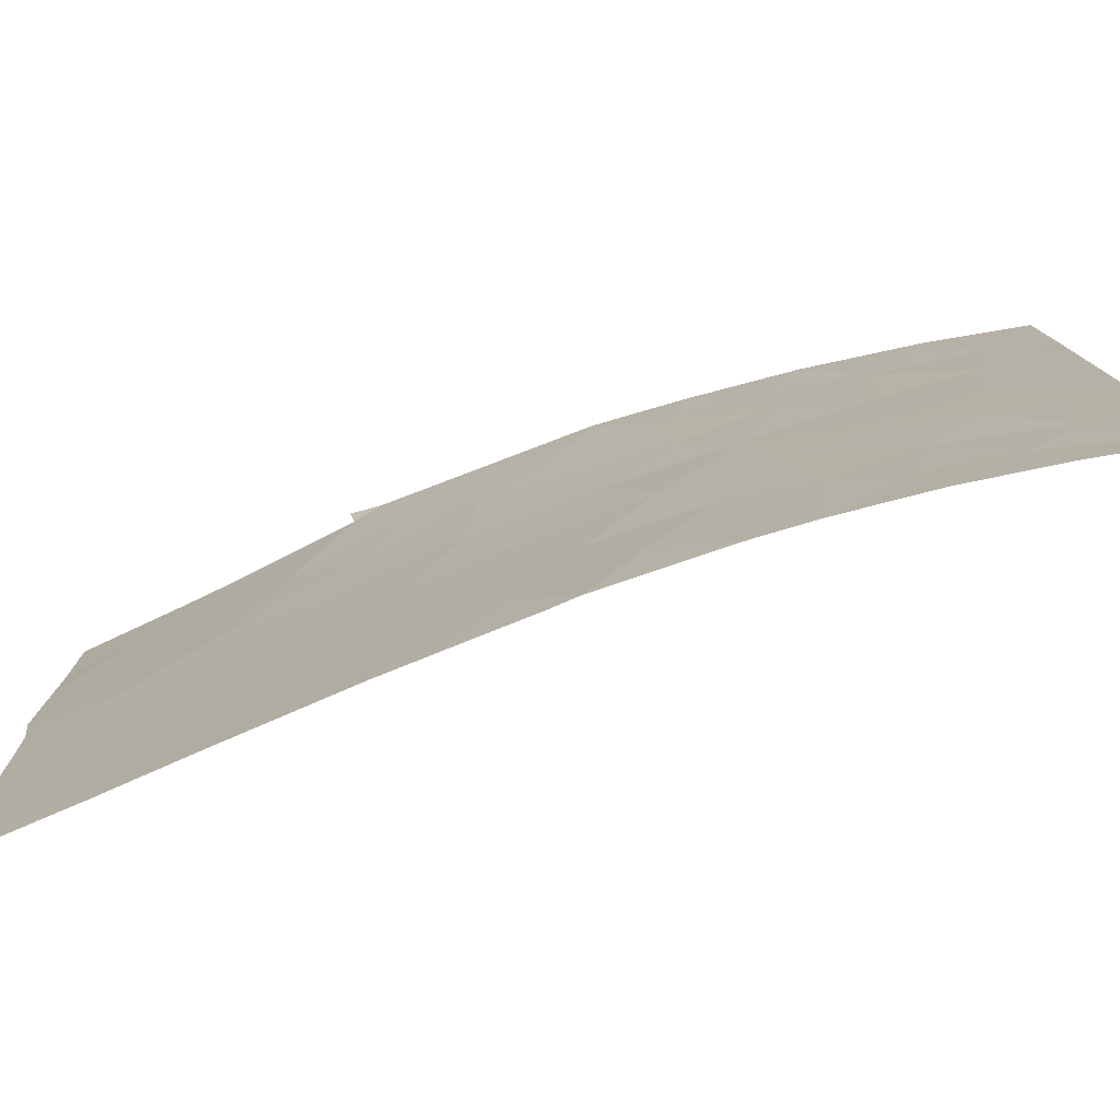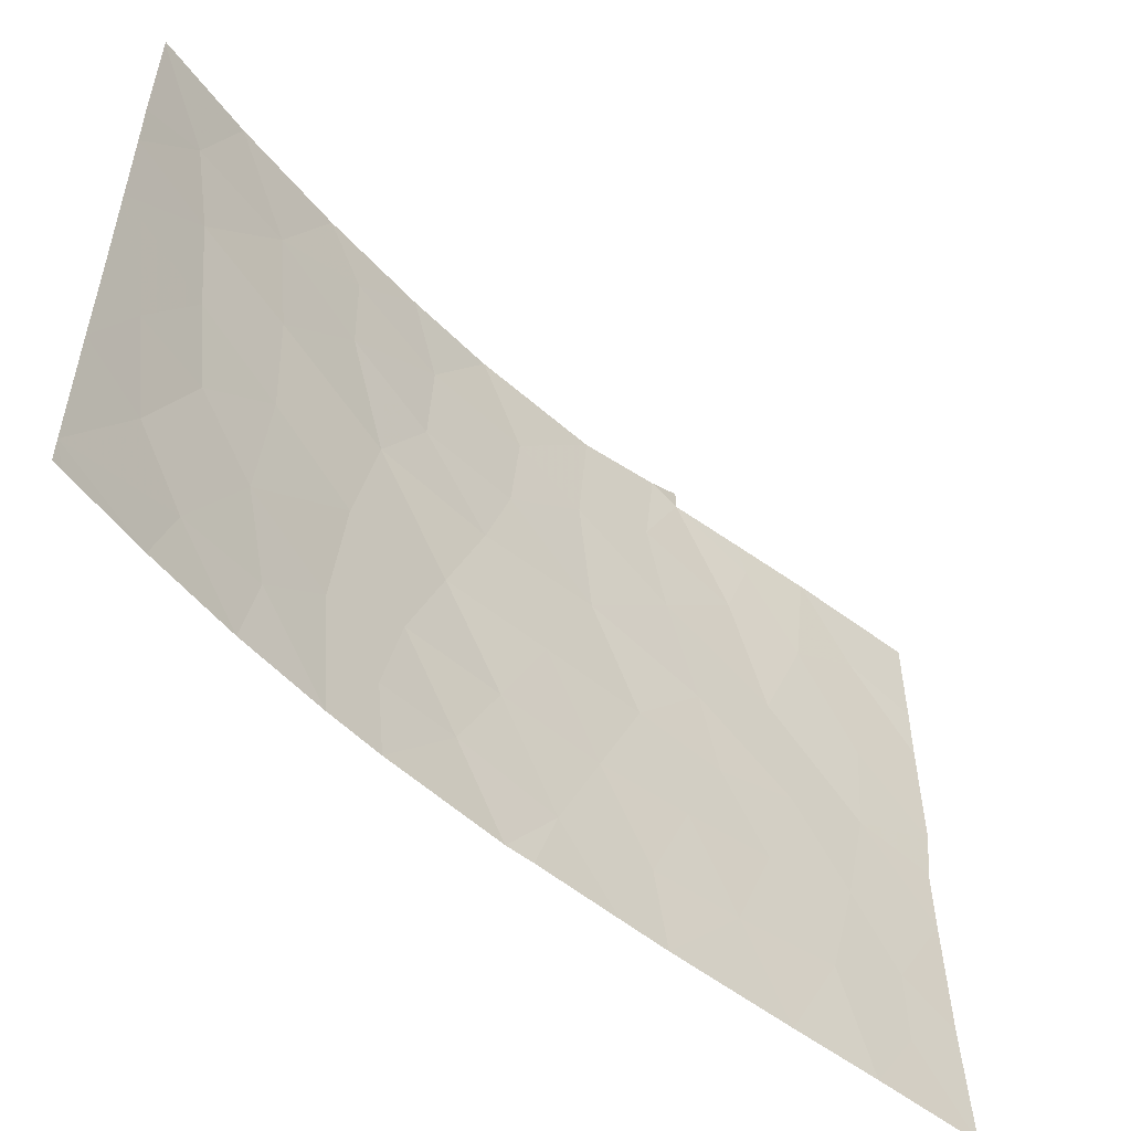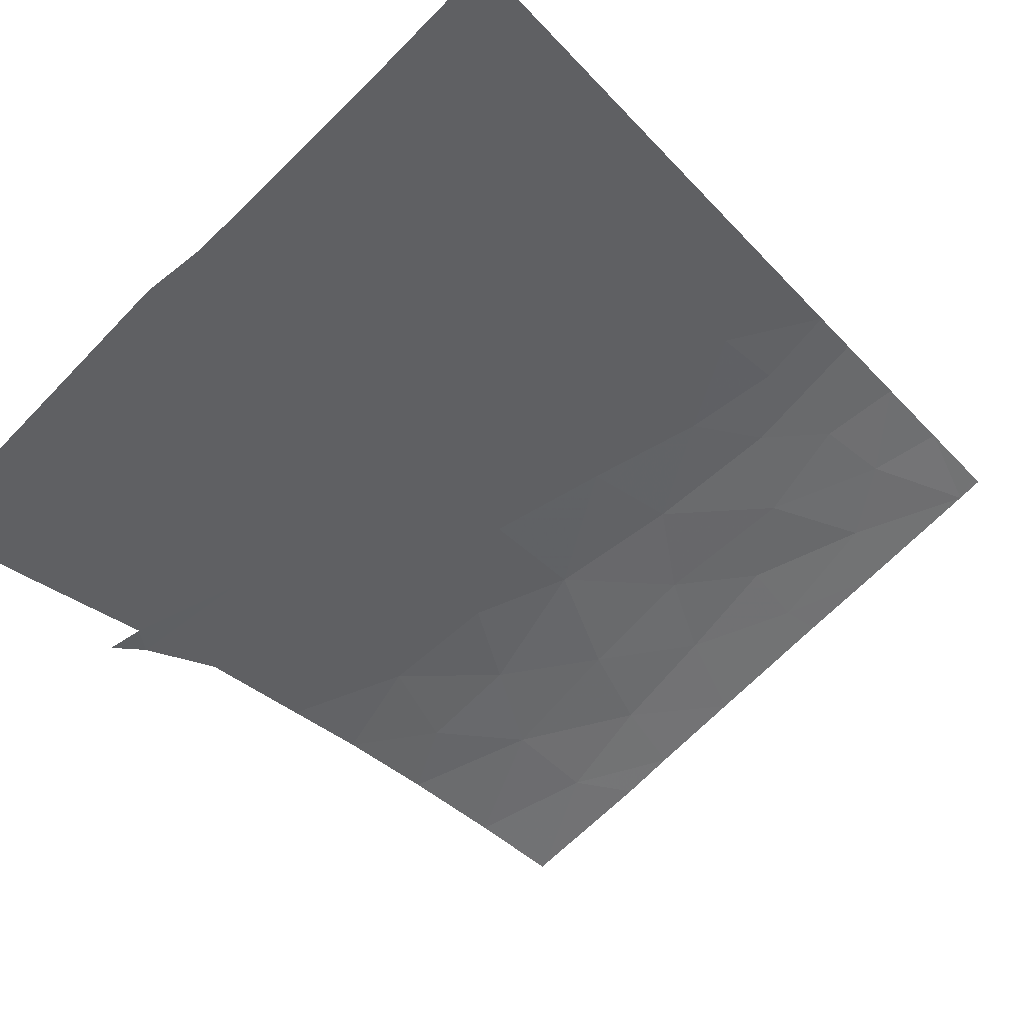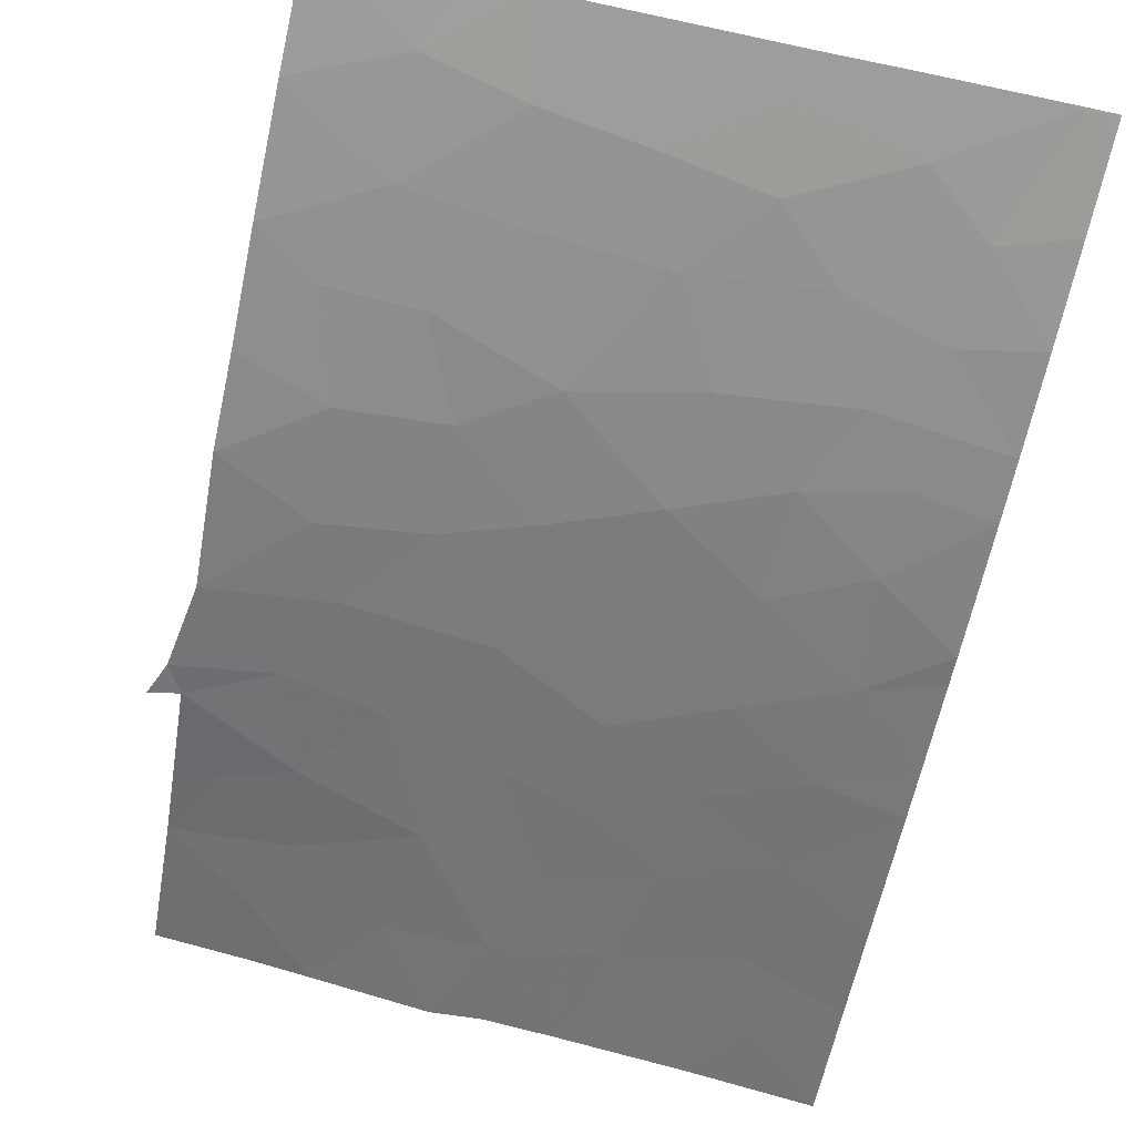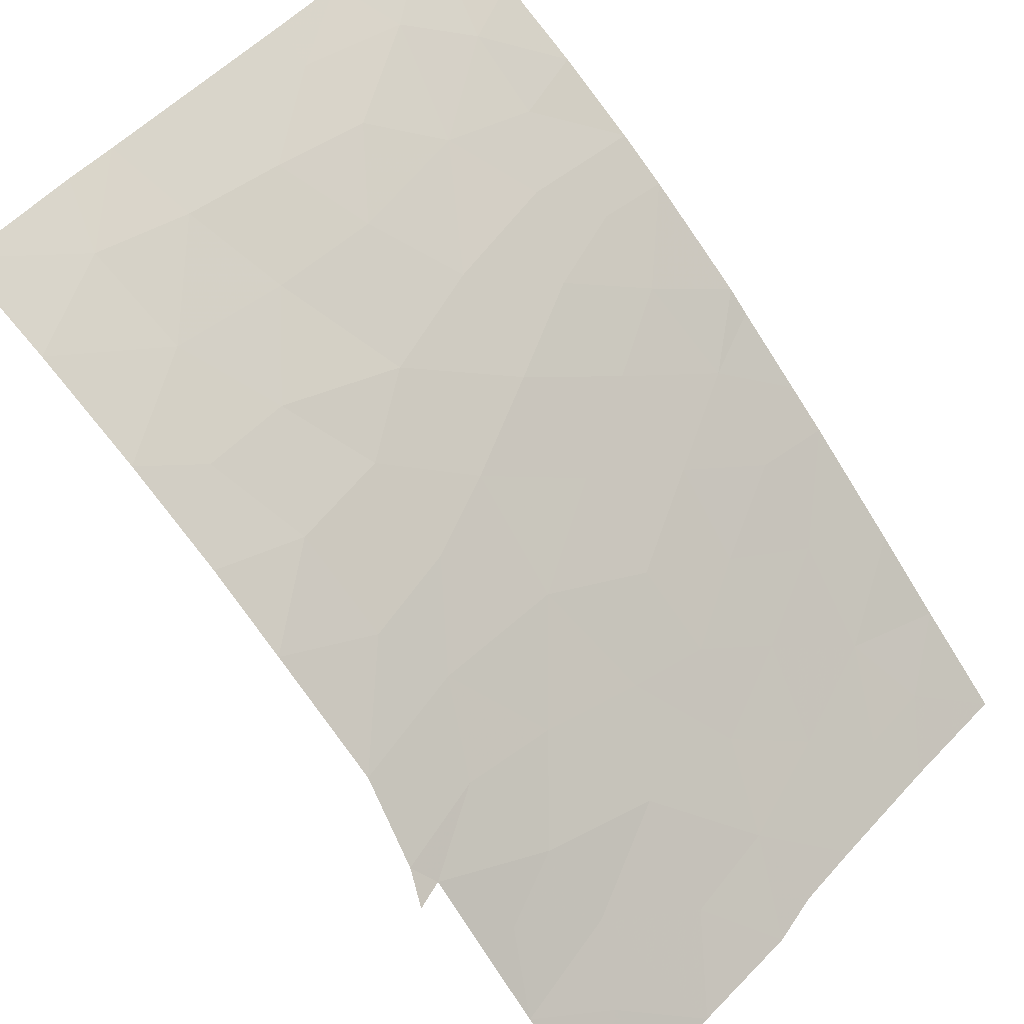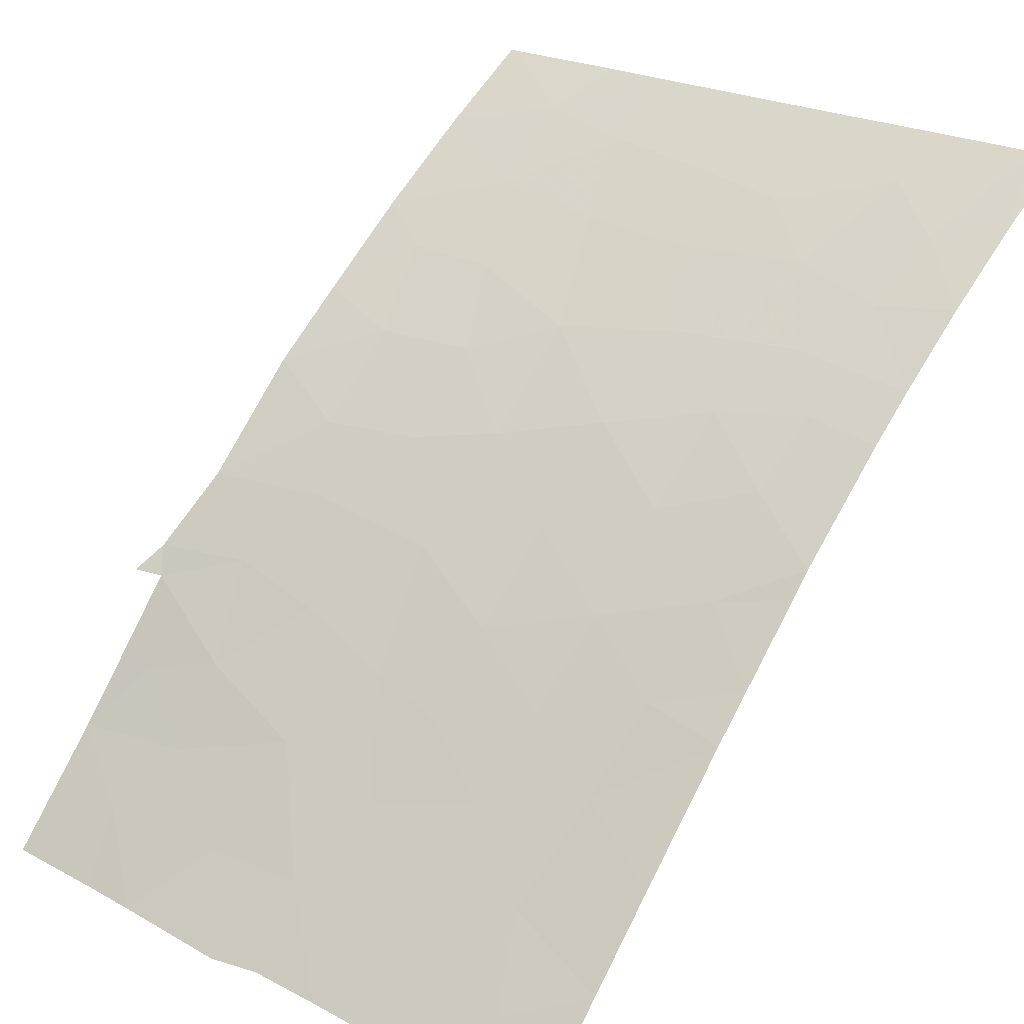
<metadata>
{"format":"obj","ext":"obj","renderer":"f3d","projection":"perspective","resolution":1024,"background":"white","views":[{"elev":-78.4,"azim":157.6,"up":"+Z"},{"elev":-51.4,"azim":-87.0,"up":"+Z"},{"elev":-79.1,"azim":134.9,"up":"+Y"},{"elev":77.1,"azim":104.9,"up":"+Y"},{"elev":49.3,"azim":40.6,"up":"+Y"},{"elev":24.6,"azim":130.7,"up":"+Y"}]}
</metadata>
<code>
v 30.66 95.3 -37.97
v 29.29 96.39 -38
v 29.68 96.03 -39.67
v 35.11 90.57 -42.32
v 26.66 98.04 -50
v 28.06 96.99 -50
v 36.77 88.68 -47.18
v 30.66 94.84 -46.83
v 34.13 91.35 -48.31
v 33.49 92.07 -46.62
v 31.1 94.33 -50
v 30.72 94.72 -50
v 31.49 94.01 -48.68
v 37.71 87.82 -39.81
v 35.29 90.3 -44.49
v 25.47 99 -43.69
v 25.67 98.83 -45.58
v 32.16 93.4 -46.81
v 32.87 92.65 -48.46
v 32.32 93.15 -50
v 27.93 97.14 -47.63
v 31.38 94.2 -44.95
v 29.83 95.67 -45.04
v 25.2 99.03 -50
v 25.59 98.78 -48.73
v 23.81 99.9 -50
v 33.52 92.26 -41.38
v 37.62 87.87 -45.34
v 36.63 88.96 -41.97
v 37.73 87.82 -40.87
v 32.86 92.78 -44.9
v 24.07 100 -38.08
v 25.02 99.37 -39.91
v 23.95 100 -40.45
v 30.94 94.79 -41.56
v 37.77 87.79 -43.05
v 34.12 91.49 -44.99
v 24.5 99.57 -45.42
v 23.8 100 -45.54
v 28.91 96.3 -50
v 24.08 100 -38
v 25.76 98.94 -38
v 34 92 -37.97
v 33.35 92.56 -39.53
v 26.83 98.06 -42.25
v 36.72 88.9 -39.45
v 29.48 96.08 -41.59
v 26.68 98.25 -40
v 28.18 97.19 -39.12
v 23.88 100 -43.11
v 23.93 100 -41.43
v 23.74 100 -47.02
v 23.66 100 -49.52
v 33.02 92.46 -50
v 27.61 97.67 -38
v 23.64 100 -50
v 33.66 92.42 -37.69
v 28.69 96.66 -43.11
v 37.6 87.83 -47.69
v 35.6 89.84 -48.01
v 37.65 87.89 -44.02
v 37.61 87.72 -50
v 34.8 90.63 -50
v 36.05 89.32 -50
v 34.13 92 -37.41
v 36 89.7 -38
v 32.49 93.58 -38
v 37.71 87.84 -38
v 29.16 96.16 -46.93
v 30.47 95.14 -43.14
v 32.21 93.5 -42.91
v 26.87 98.01 -44.37
v 28.81 96.41 -48.57
v 35.76 89.91 -40.2
v 30 95.41 -48.48
v 28.14 97.17 -40.82
v 34.66 91.14 -40.07
v 36.09 89.42 -45.92
v 26.93 97.85 -48.59
v 26.57 98.13 -46.8
v 31.22 94.68 -39.7
v 28.23 96.97 -45.29
v 34.95 90.91 -37.98
v 35.04 90.77 -38.7
v 34.76 90.78 -46.38
v 36.75 88.66 -48.6
v 25.31 99.15 -41.74
v 33.87 91.79 -43.4
v 36.52 89.08 -43.85
v 24.78 99.35 -47.54
v 32.17 93.7 -40.34
f 1 2 3
f 5 6 79
f 12 11 13
f 16 17 72
f 18 8 13
f 26 24 53
f 88 27 71
f 70 22 71
f 22 31 71
f 36 30 29
f 29 89 36
f 25 24 5
f 41 32 42
f 45 72 58
f 46 30 14
f 87 50 16
f 34 51 33
f 69 75 8
f 53 24 25
f 19 54 9
f 63 9 54
f 48 55 42
f 56 26 53
f 43 57 44
f 88 4 27
f 48 45 76
f 2 55 49
f 59 28 7
f 28 78 7
f 28 61 89
f 62 59 86
f 31 22 18
f 10 31 18
f 20 54 19
f 37 31 10
f 16 38 17
f 15 85 78
f 37 85 15
f 15 4 88
f 86 59 7
f 69 73 75
f 52 53 90
f 43 65 57
f 87 45 48
f 87 51 50
f 11 20 13
f 49 55 48
f 90 38 52
f 31 88 71
f 3 2 49
f 49 76 3
f 45 87 16
f 45 16 72
f 63 64 60
f 46 14 68
f 68 66 46
f 64 62 86
f 22 23 8
f 33 51 87
f 67 81 91
f 61 36 89
f 79 21 80
f 69 8 23
f 23 82 69
f 1 3 81
f 38 90 17
f 57 67 44
f 39 52 38
f 74 30 46
f 6 40 73
f 66 83 84
f 50 39 38
f 38 16 50
f 7 60 86
f 37 15 88
f 79 6 21
f 9 60 85
f 22 70 23
f 70 71 35
f 31 37 88
f 21 73 69
f 74 29 30
f 29 74 4
f 48 76 49
f 75 13 8
f 13 75 12
f 76 45 58
f 58 47 76
f 77 4 74
f 78 60 7
f 22 8 18
f 85 37 10
f 85 60 78
f 5 79 25
f 40 75 73
f 75 40 12
f 58 23 70
f 9 63 60
f 48 42 33
f 76 47 3
f 4 77 27
f 71 27 91
f 46 66 74
f 84 43 77
f 80 17 90
f 81 35 91
f 25 80 90
f 80 25 79
f 23 58 82
f 67 1 81
f 81 47 35
f 58 72 82
f 82 72 80
f 82 80 21
f 69 82 21
f 6 73 21
f 83 43 84
f 66 84 74
f 20 19 13
f 33 42 32
f 19 9 10
f 86 60 64
f 9 85 10
f 33 32 34
f 19 10 18
f 72 17 80
f 87 48 33
f 13 19 18
f 28 89 78
f 4 15 89
f 58 70 47
f 70 35 47
f 3 47 81
f 89 15 78
f 4 89 29
f 25 90 53
f 44 91 27
f 44 67 91
f 35 71 91
f 44 27 77
f 74 84 77
f 44 77 43

</code>
